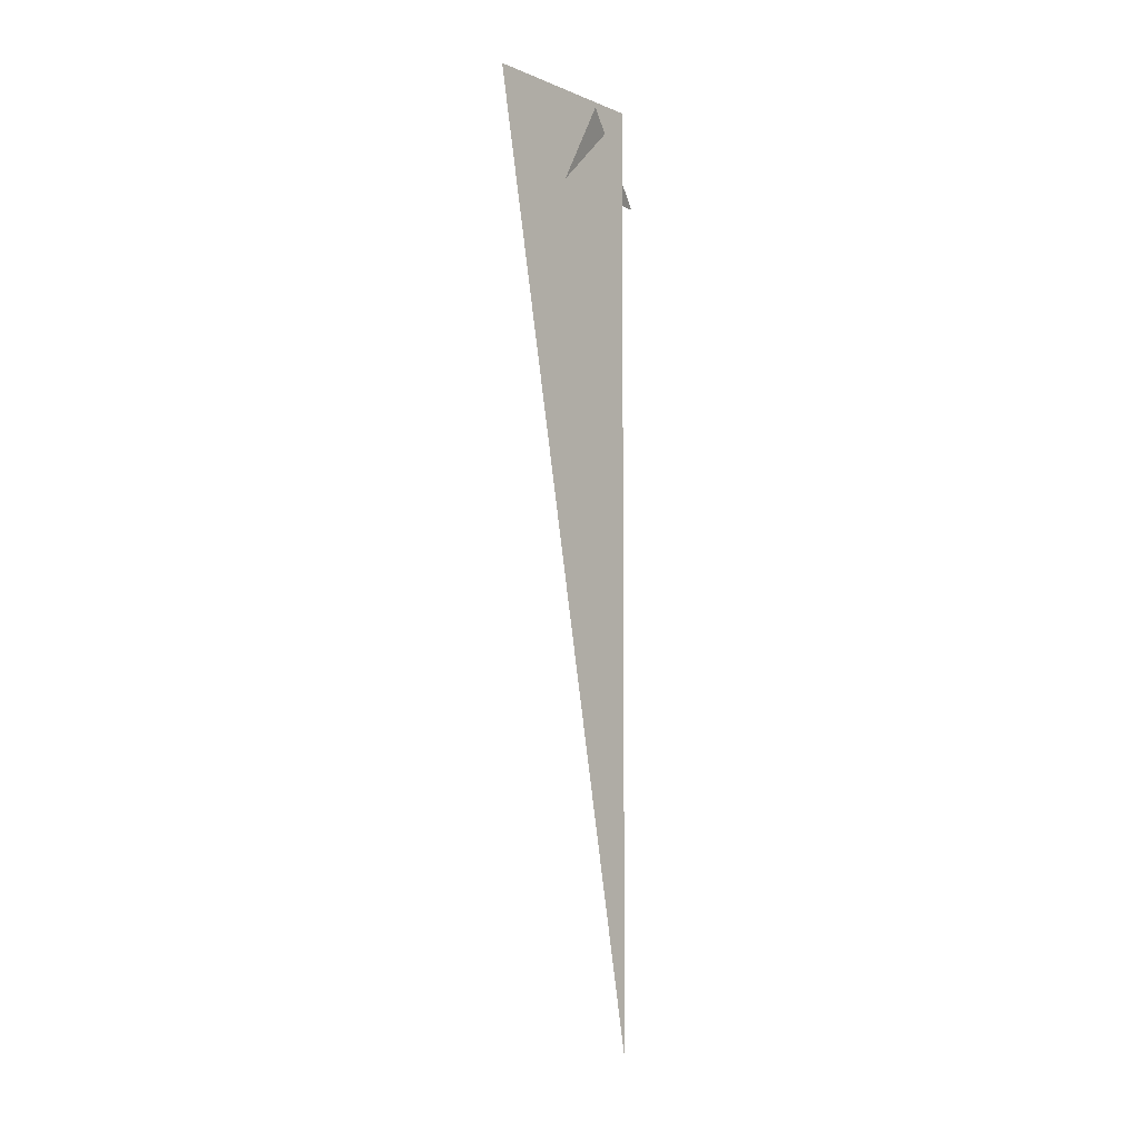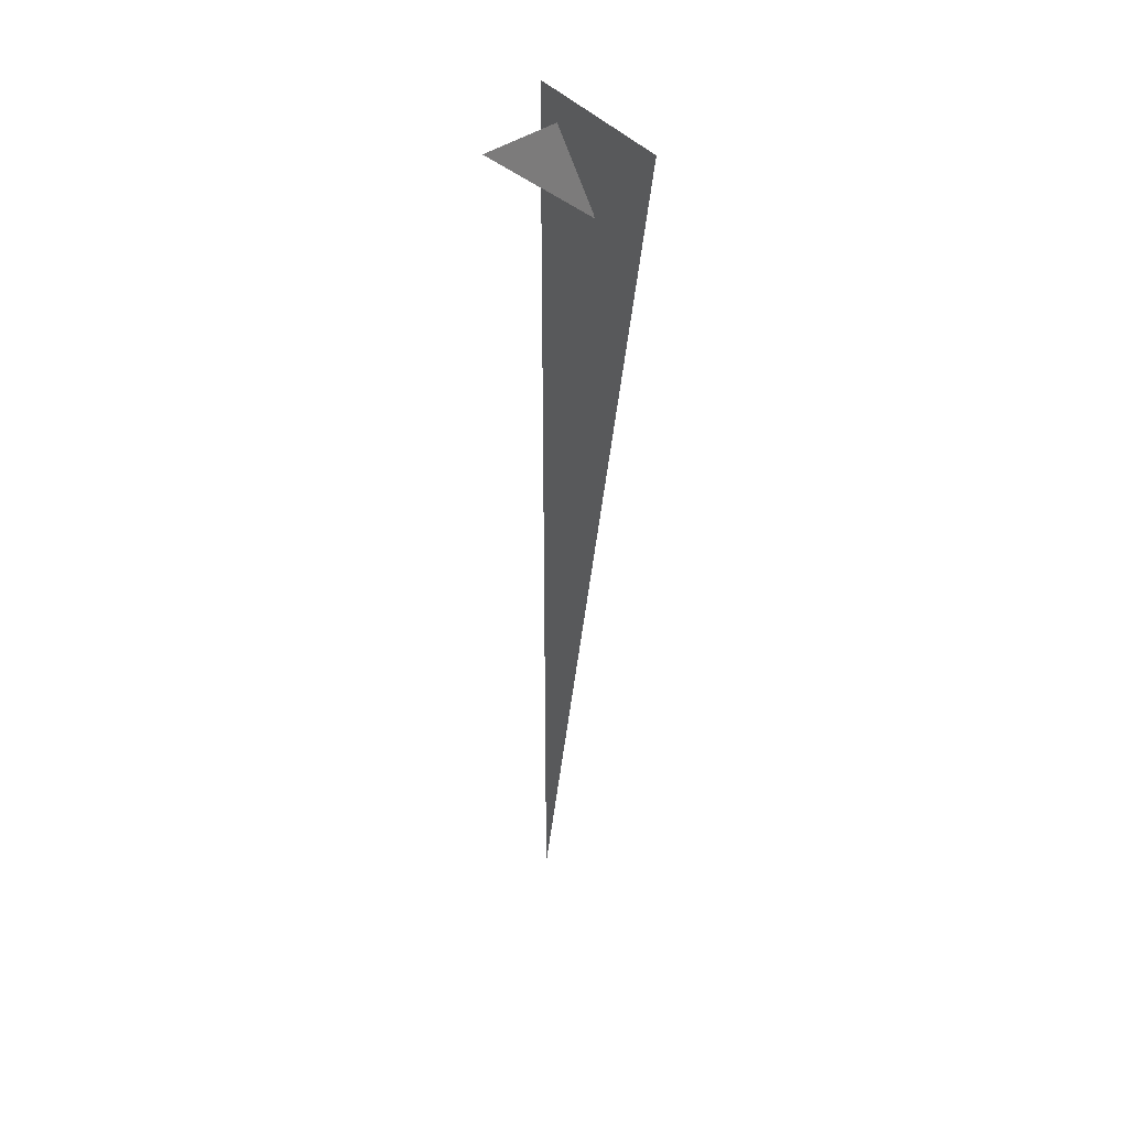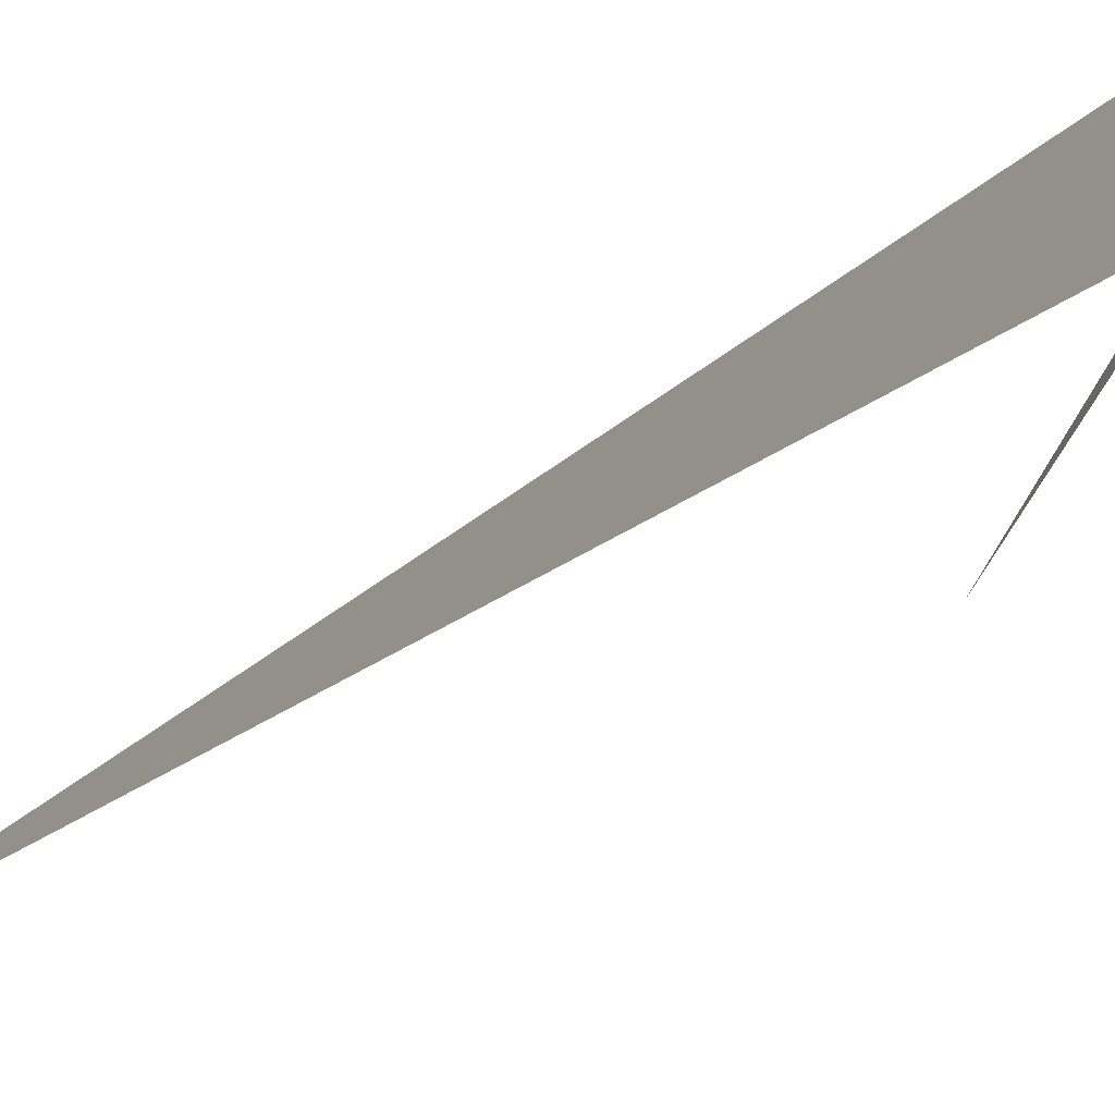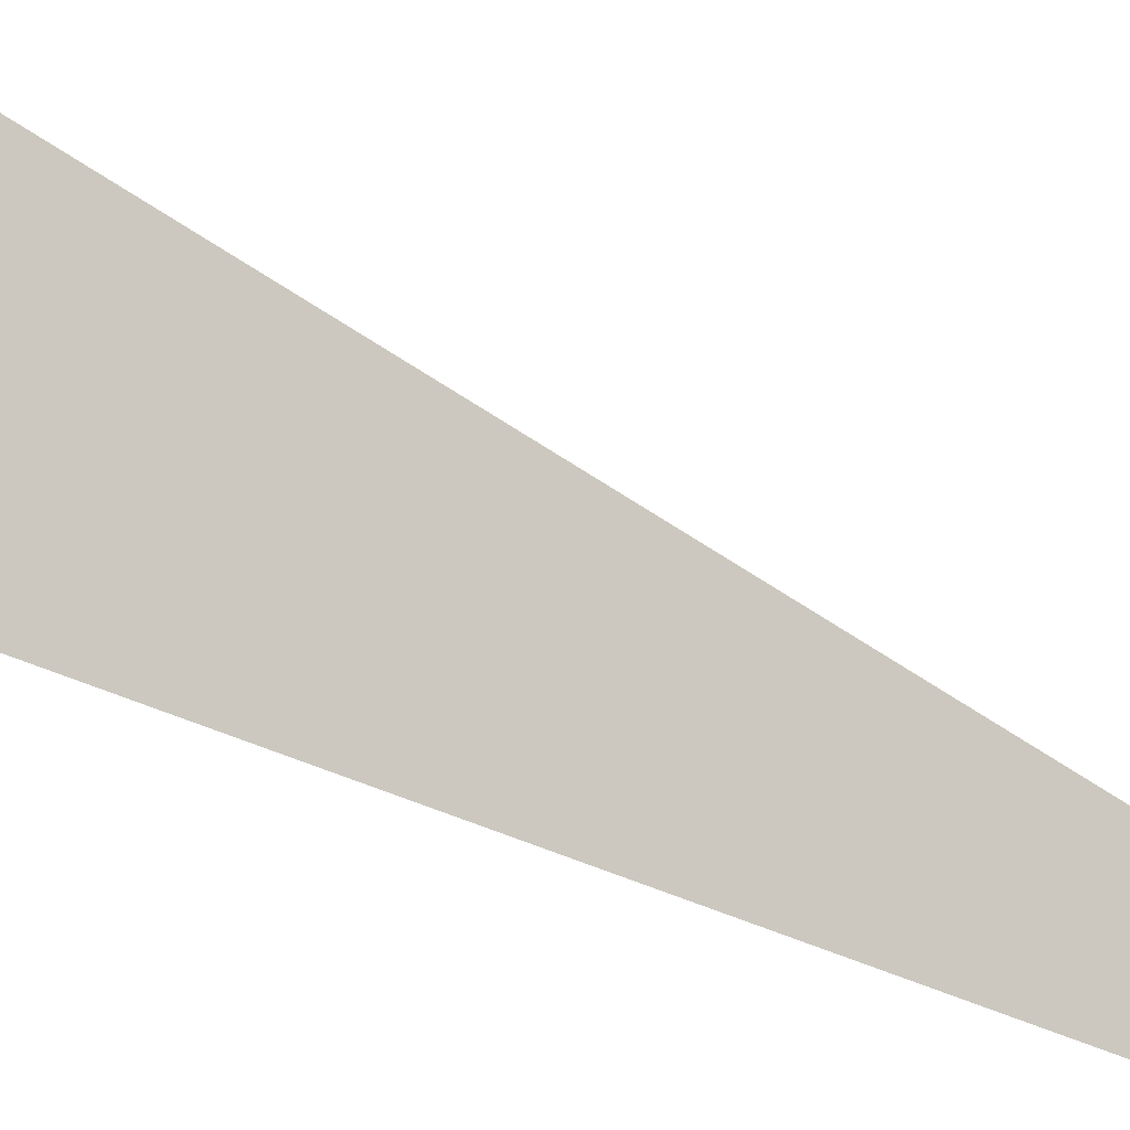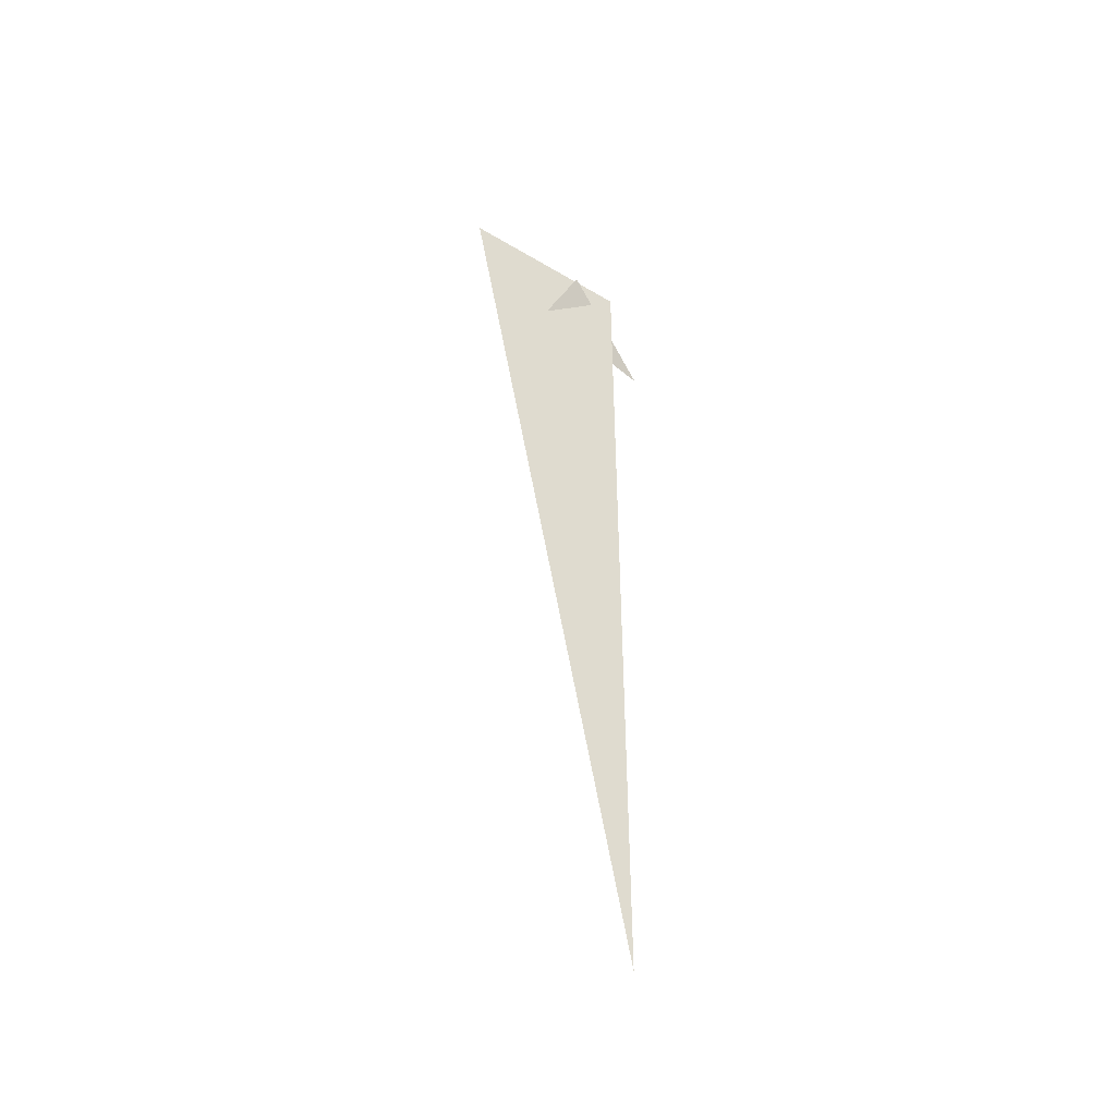
<metadata>
{"format":"obj","ext":"obj","renderer":"f3d","projection":"perspective","resolution":1024,"background":"white","views":[{"elev":-6.0,"azim":174.7,"up":"+Z"},{"elev":36.1,"azim":104.1,"up":"+Z"},{"elev":-12.4,"azim":-22.1,"up":"+Y"},{"elev":-53.3,"azim":65.2,"up":"+Y"},{"elev":-47.1,"azim":-169.0,"up":"+Z"}]}
</metadata>
<code>
v -1.207 7.619 3.33
v -0.7493 8.077 3.33
v -1.207 7.619 0
v -1.266 7.411 3.038
v -1.094 7.782 3.292
v -0.9781 7.846 3.002
f 1 2 3
f 4 5 6

</code>
